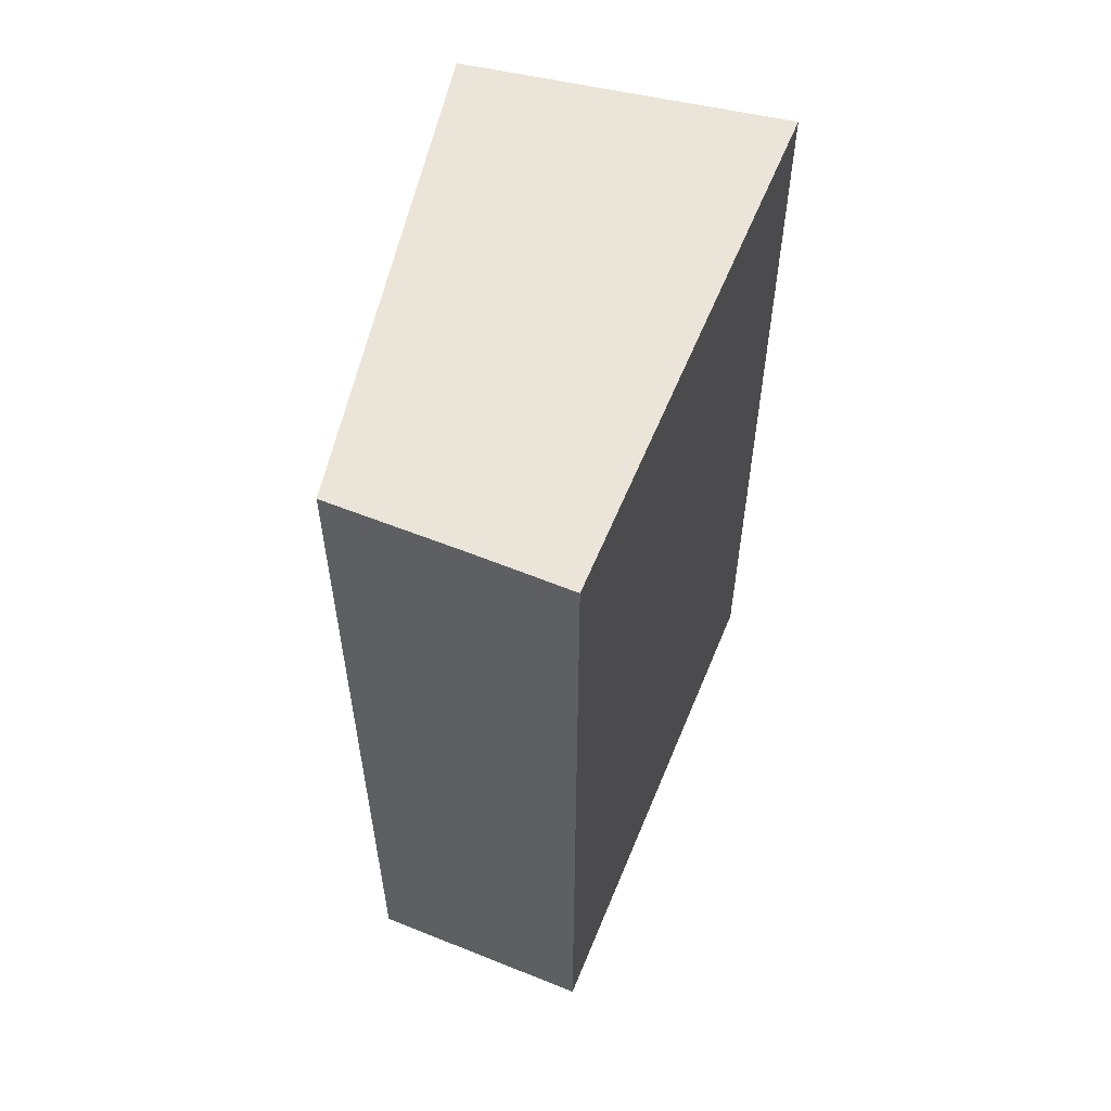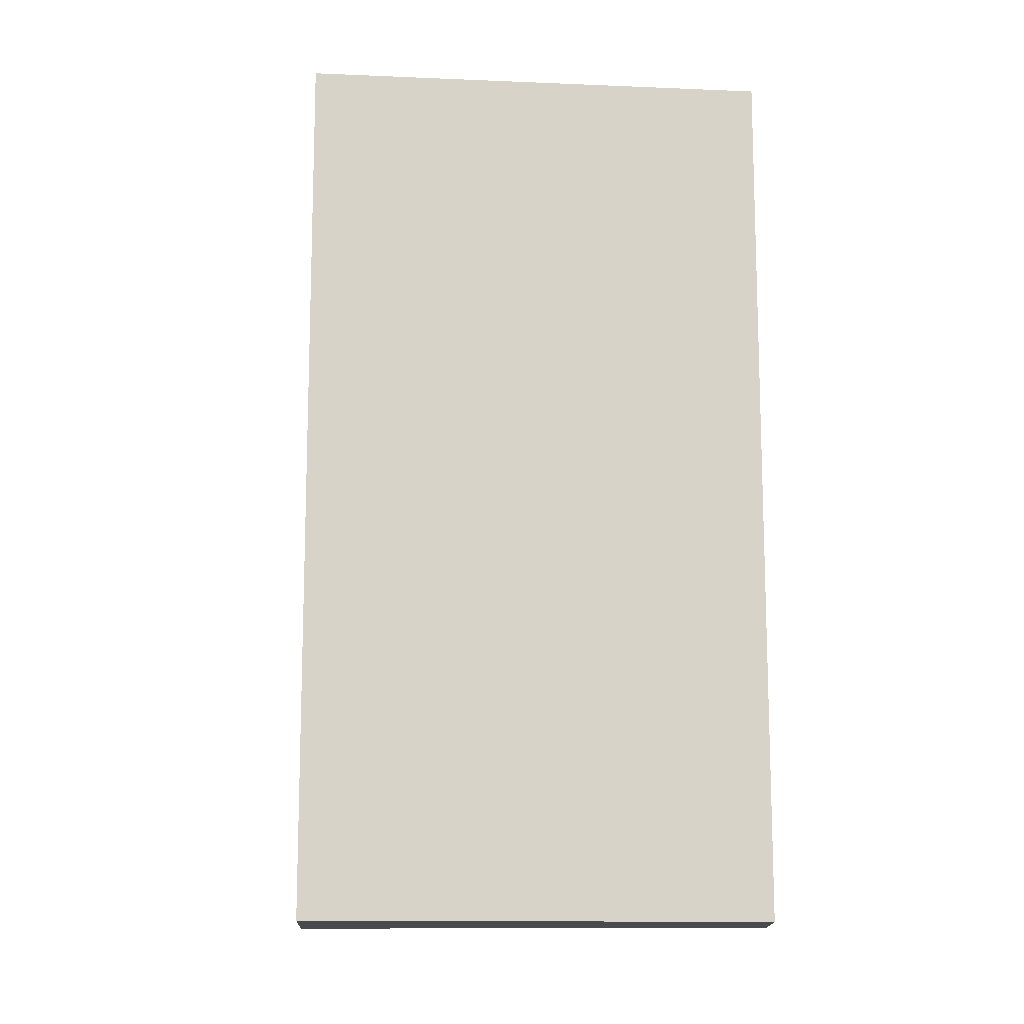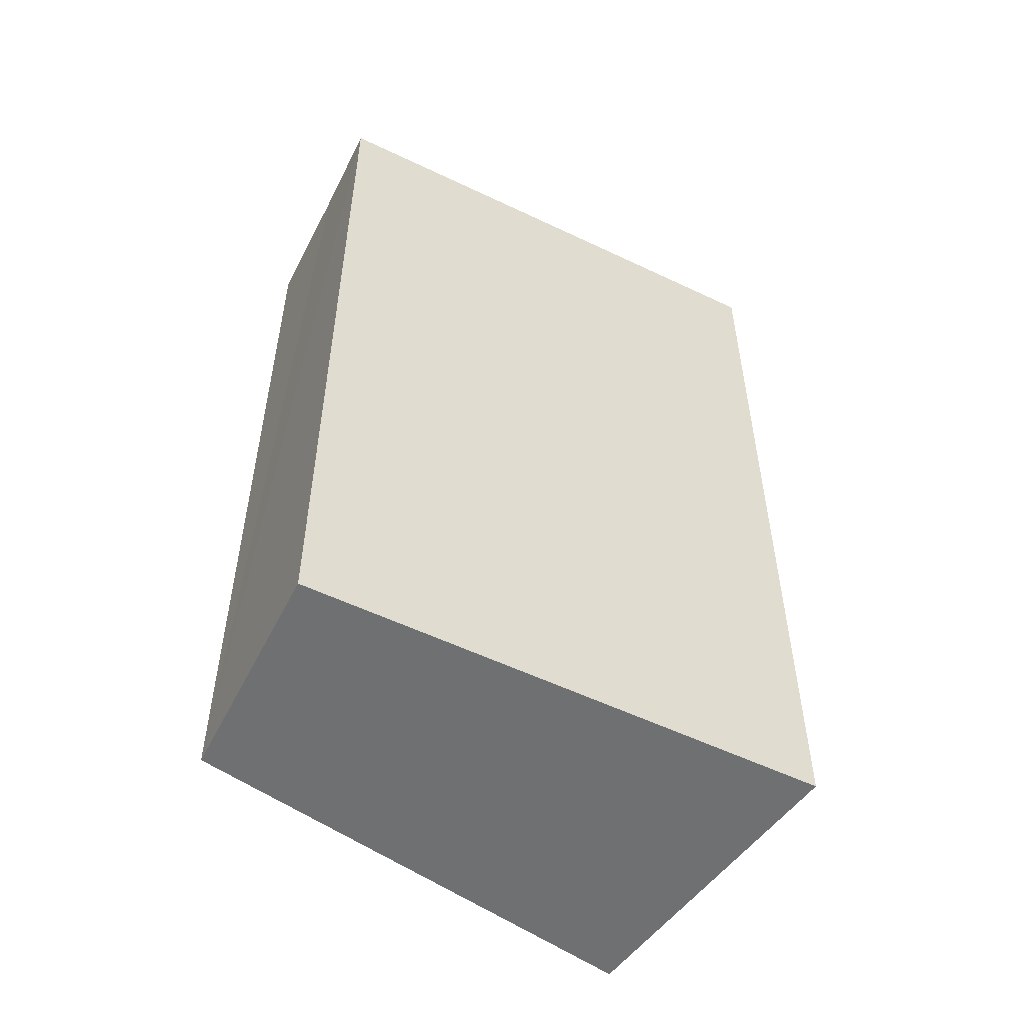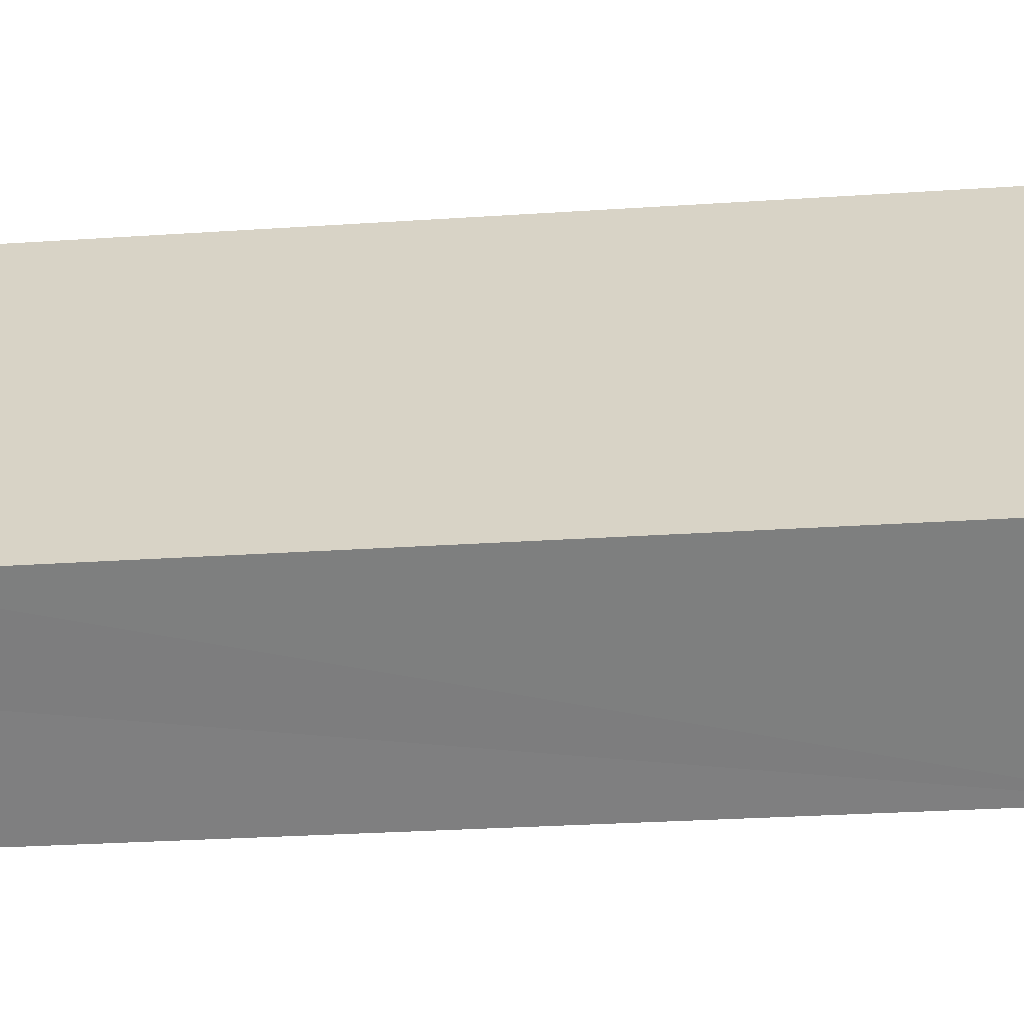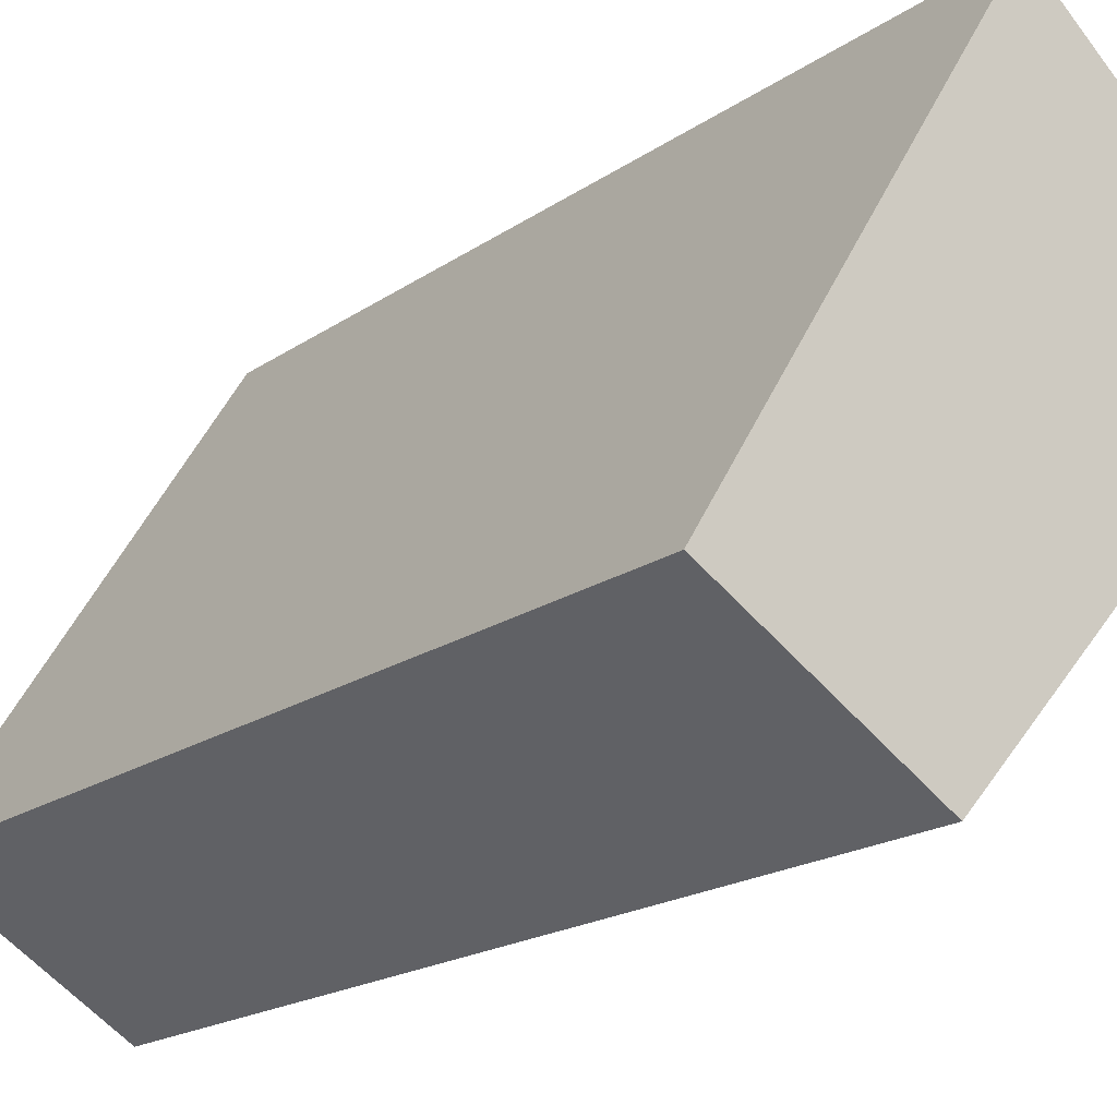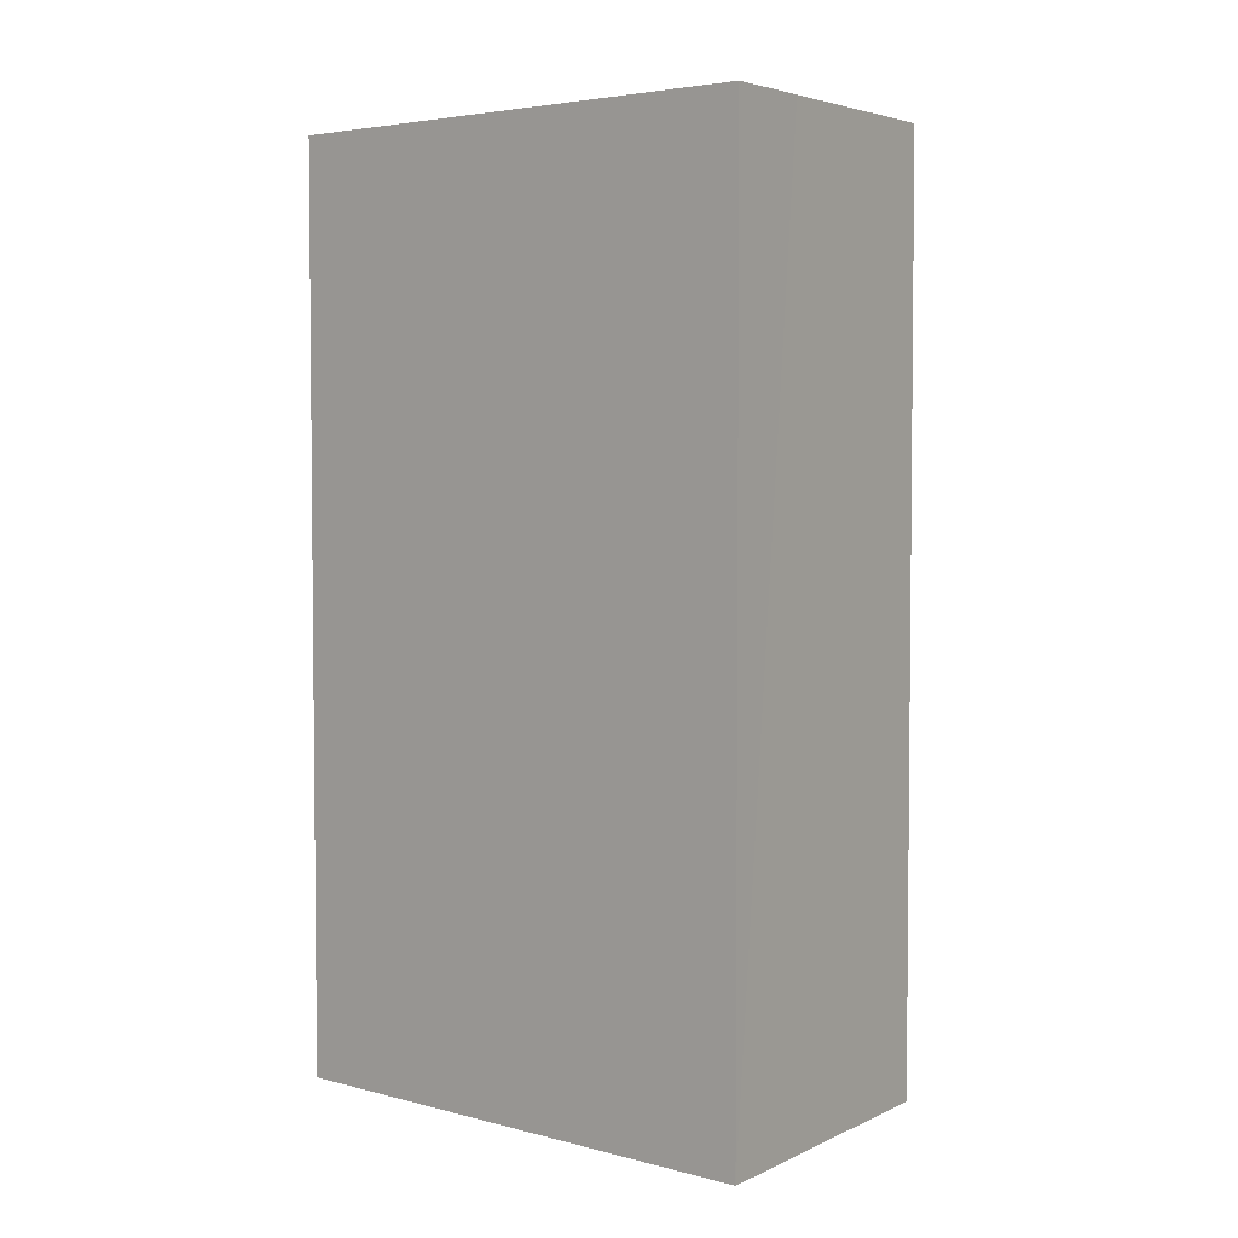
<metadata>
{"format":"obj","ext":"obj","renderer":"f3d","projection":"perspective","resolution":1024,"background":"white","views":[{"elev":59.1,"azim":-126.2,"up":"+Y"},{"elev":-12.9,"azim":126.0,"up":"+Y"},{"elev":-54.8,"azim":-85.2,"up":"+Y"},{"elev":-28.8,"azim":-84.3,"up":"+Z"},{"elev":-18.2,"azim":-37.0,"up":"+Z"},{"elev":4.0,"azim":-16.1,"up":"+Y"}]}
</metadata>
<code>
v  4.73 15.48 7.672
v  1.435 15.48 -0.86
v  0 15.48 9.478e-16
v  3.349 15.48 -2.034
v  5.973 15.48 6.591
v  7.545 15.48 5.233
v  8.82 15.48 4.132
v  8.82 -2.53e-16 4.132
v  3.349 1.245e-16 -2.034
v  0 0 0
v  1.435 5.266e-17 -0.86
v  4.73 -4.698e-16 7.672
v  7.545 -3.204e-16 5.233
v  5.973 -4.036e-16 6.591
g defaultobject
f 1 2 3
f 2 1 4
f 4 1 5
f 4 5 6
f 4 6 7
f 8 4 7
f 4 8 9
f 9 2 4
f 2 9 3
f 3 9 10
f 10 9 11
f 10 1 3
f 1 10 12
f 12 5 1
f 5 12 6
f 6 12 7
f 7 12 8
f 8 12 13
f 13 12 14
f 11 12 10
f 12 11 9
f 12 9 14
f 14 9 13
f 13 9 8

</code>
